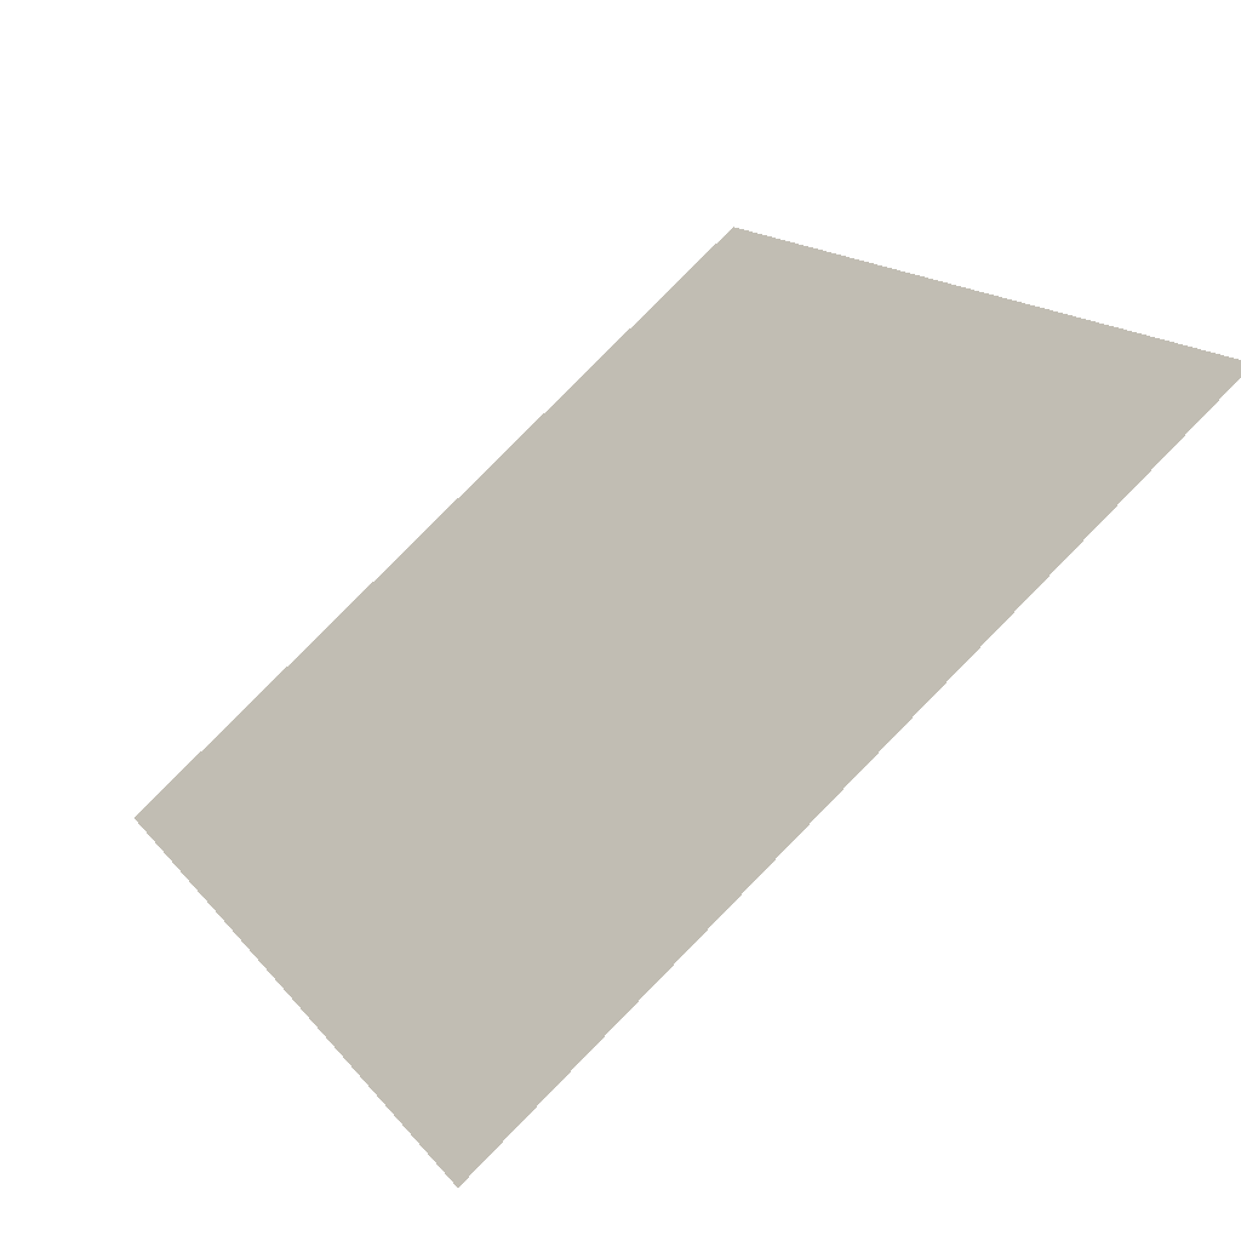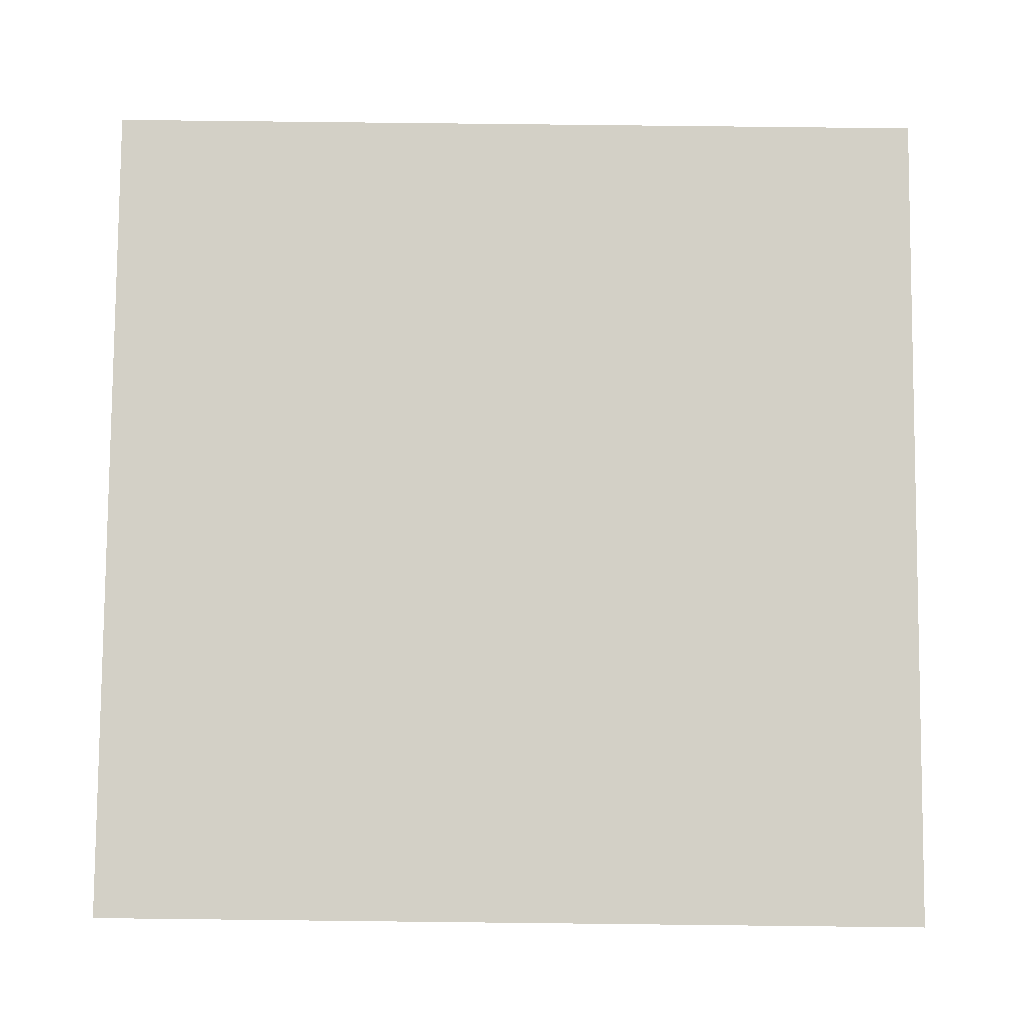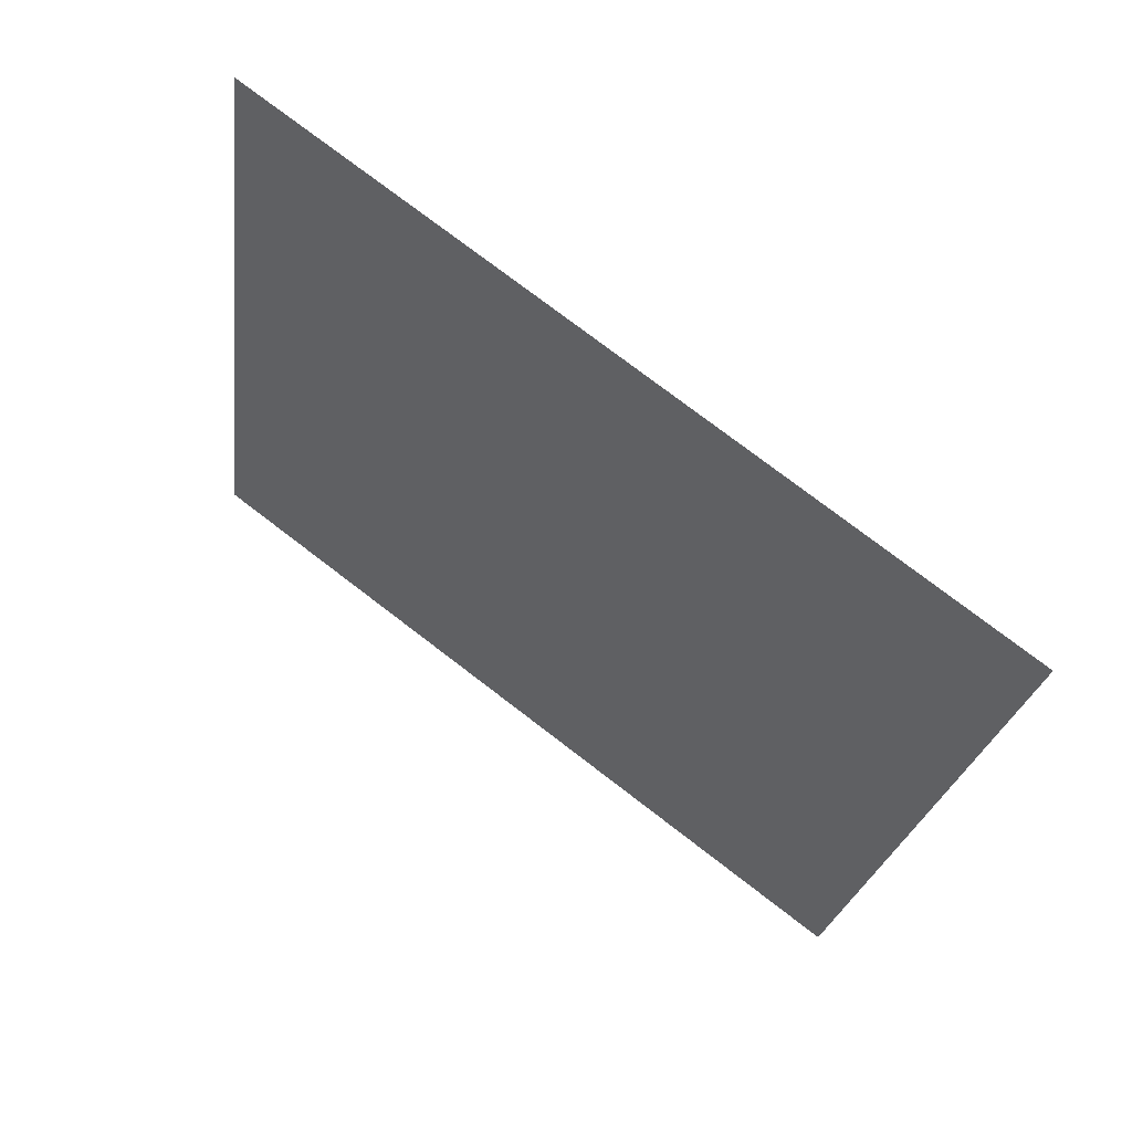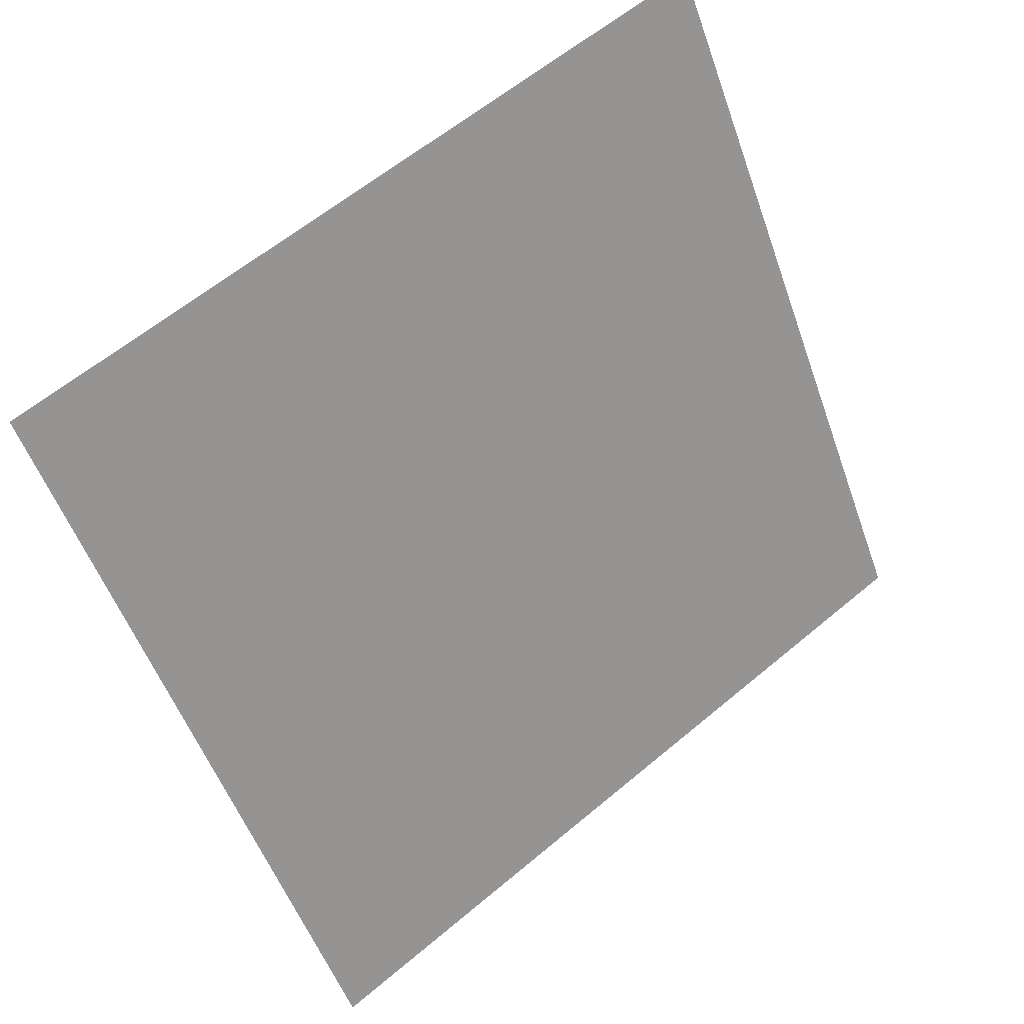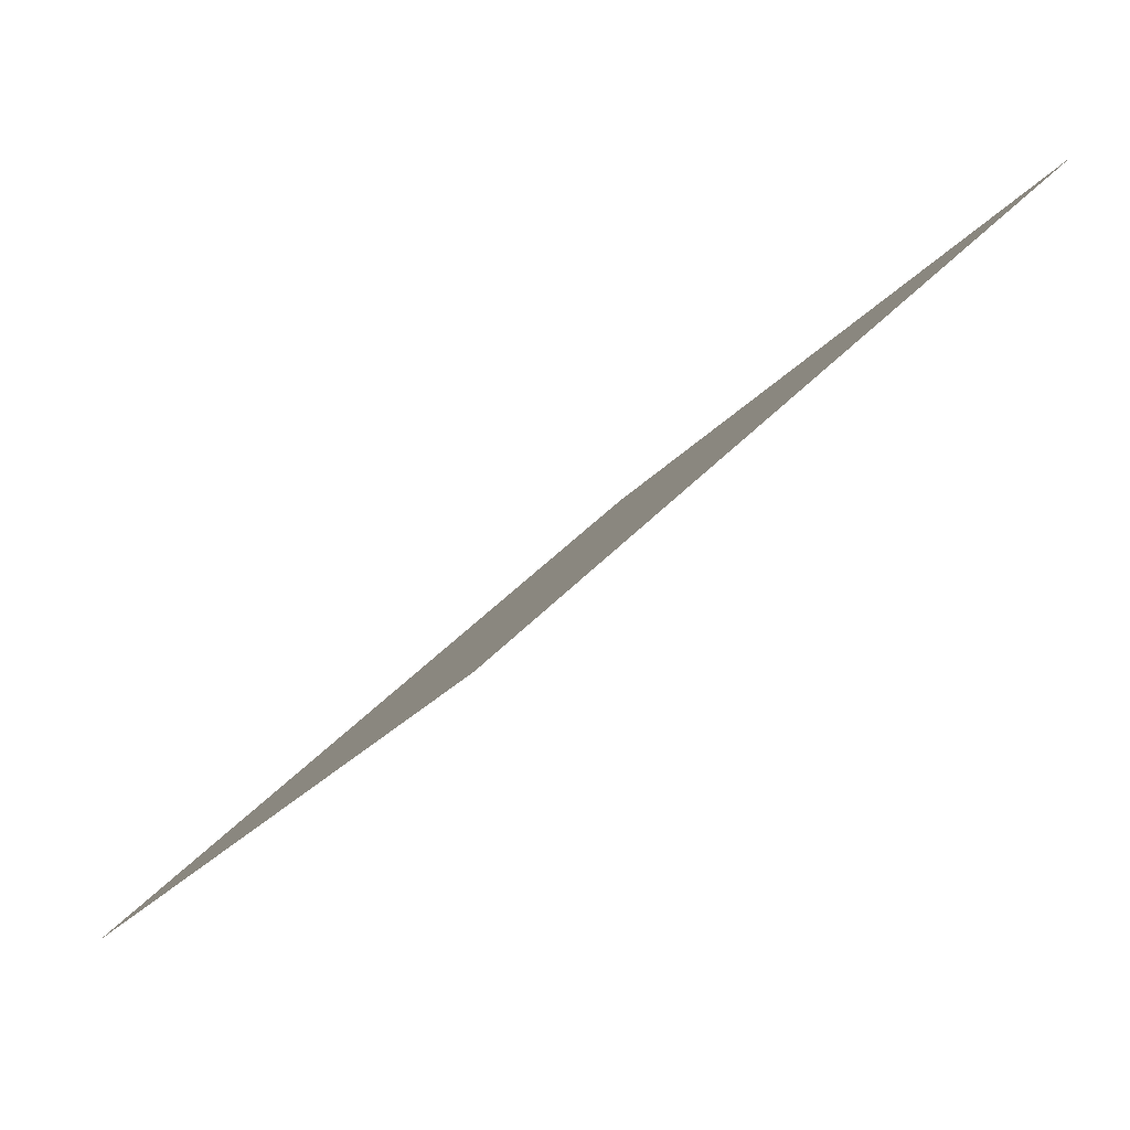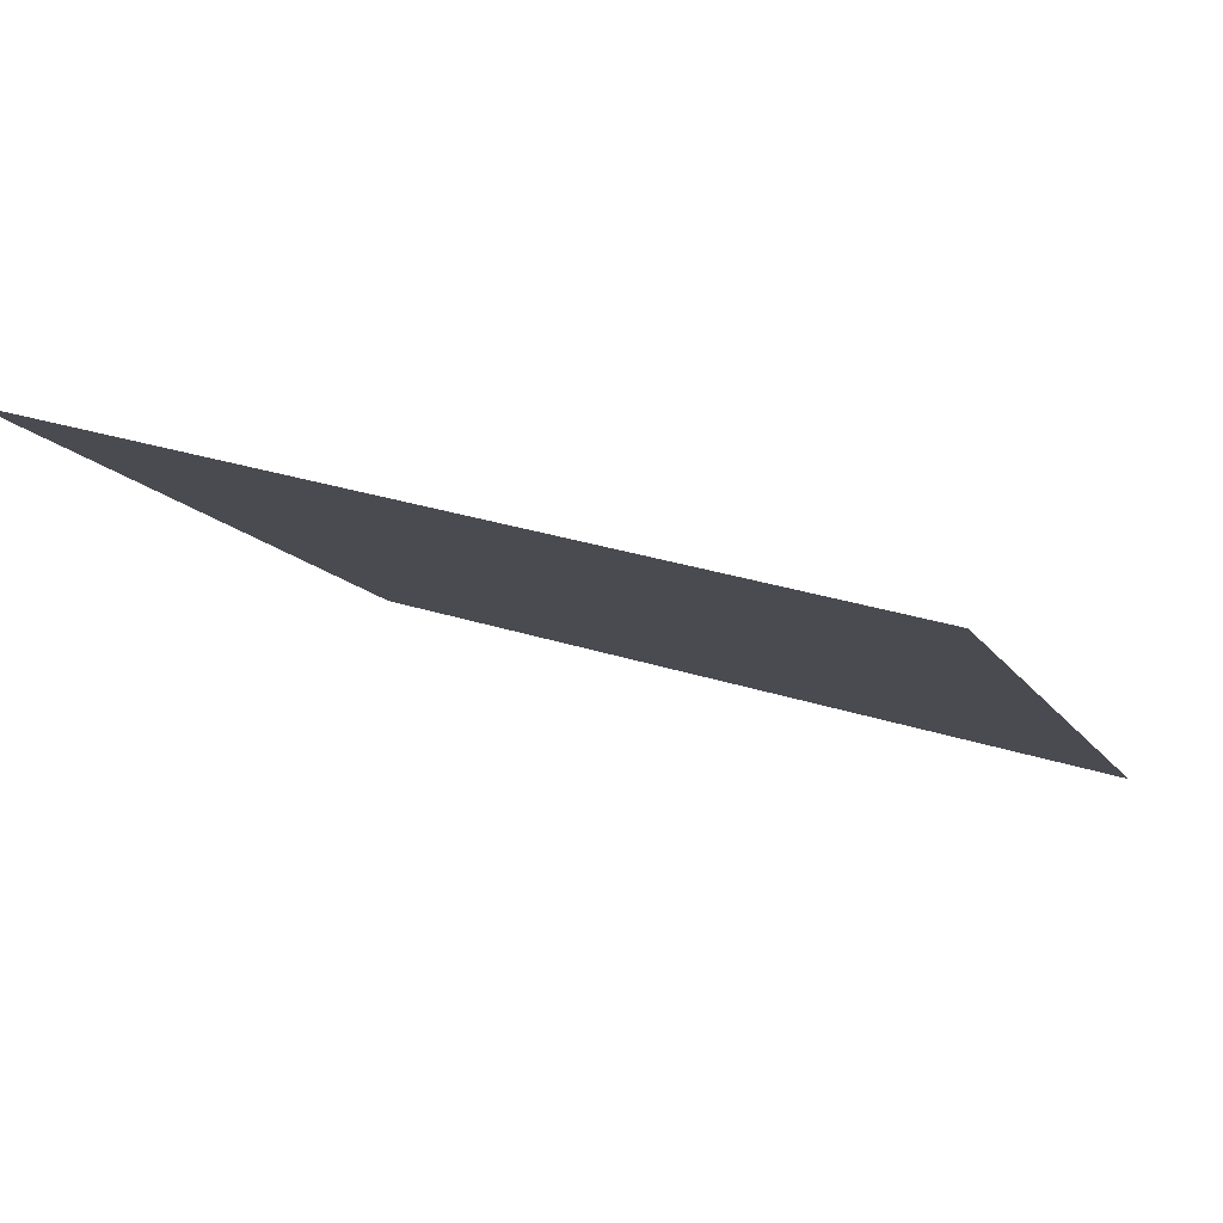
<metadata>
{"format":"obj","ext":"obj","renderer":"f3d","projection":"perspective","resolution":1024,"background":"white","views":[{"elev":78.1,"azim":132.9,"up":"+Z"},{"elev":27.6,"azim":-1.0,"up":"+Z"},{"elev":-24.7,"azim":83.3,"up":"+Y"},{"elev":-52.5,"azim":-70.1,"up":"+Y"},{"elev":41.7,"azim":127.0,"up":"+Z"},{"elev":27.9,"azim":24.8,"up":"+Y"}]}
</metadata>
<code>
v -0.1605 0.6836 0.3667
v -0.1671 0.6838 0.3667
v -0.1669 0.6877 0.372
v -0.1604 0.6876 0.3719
f 4 3 2 1

</code>
